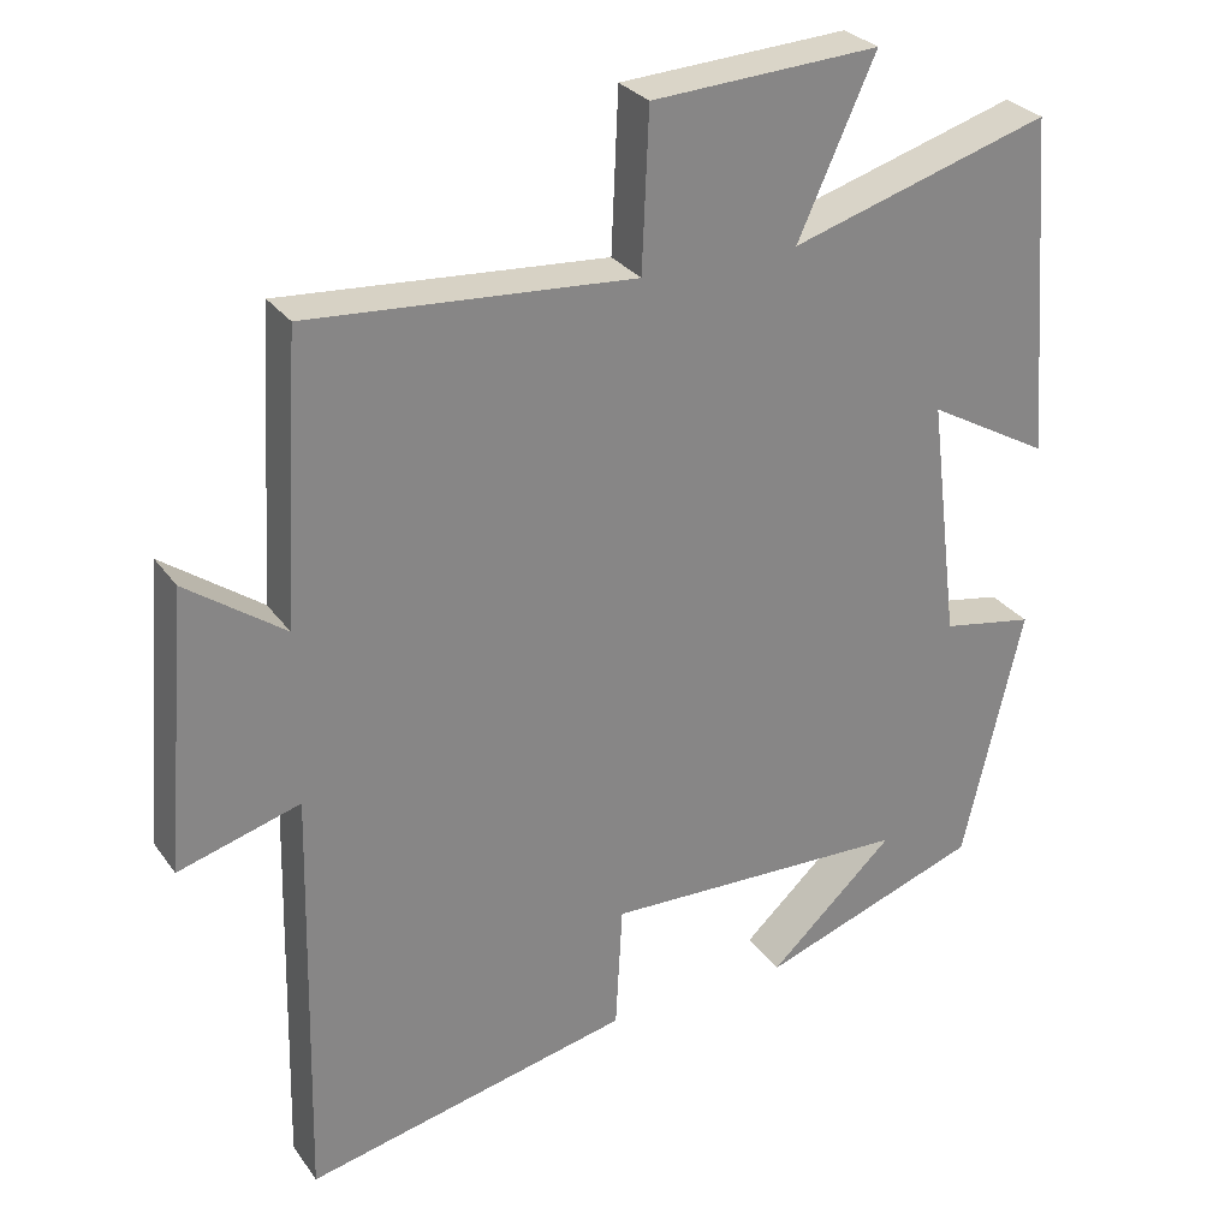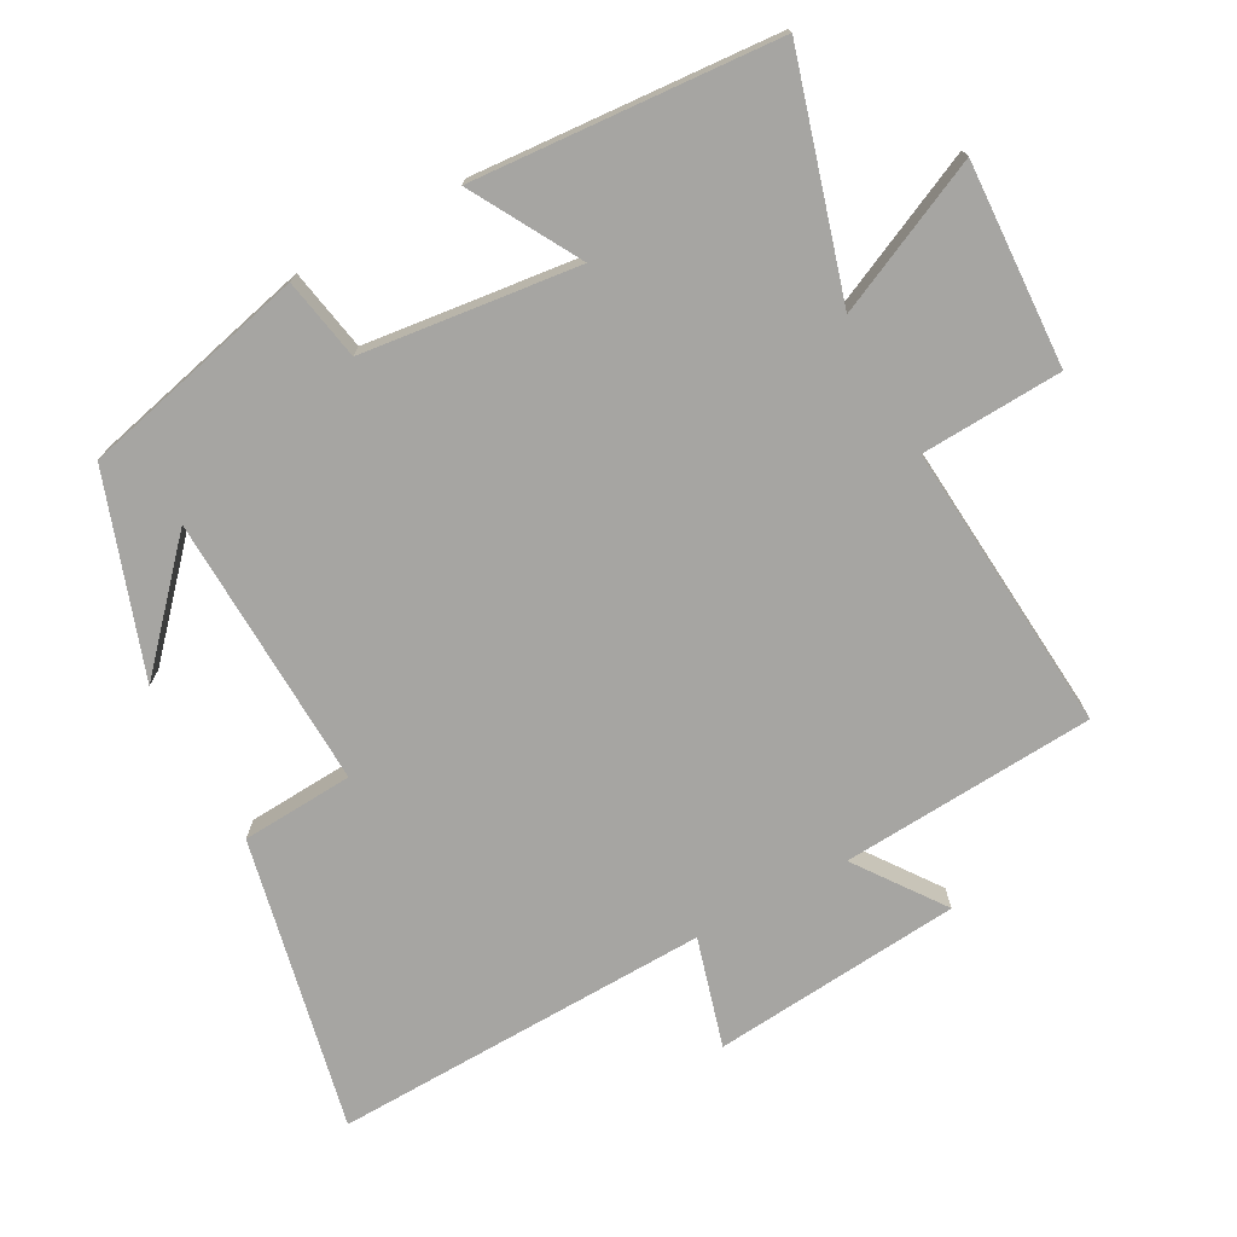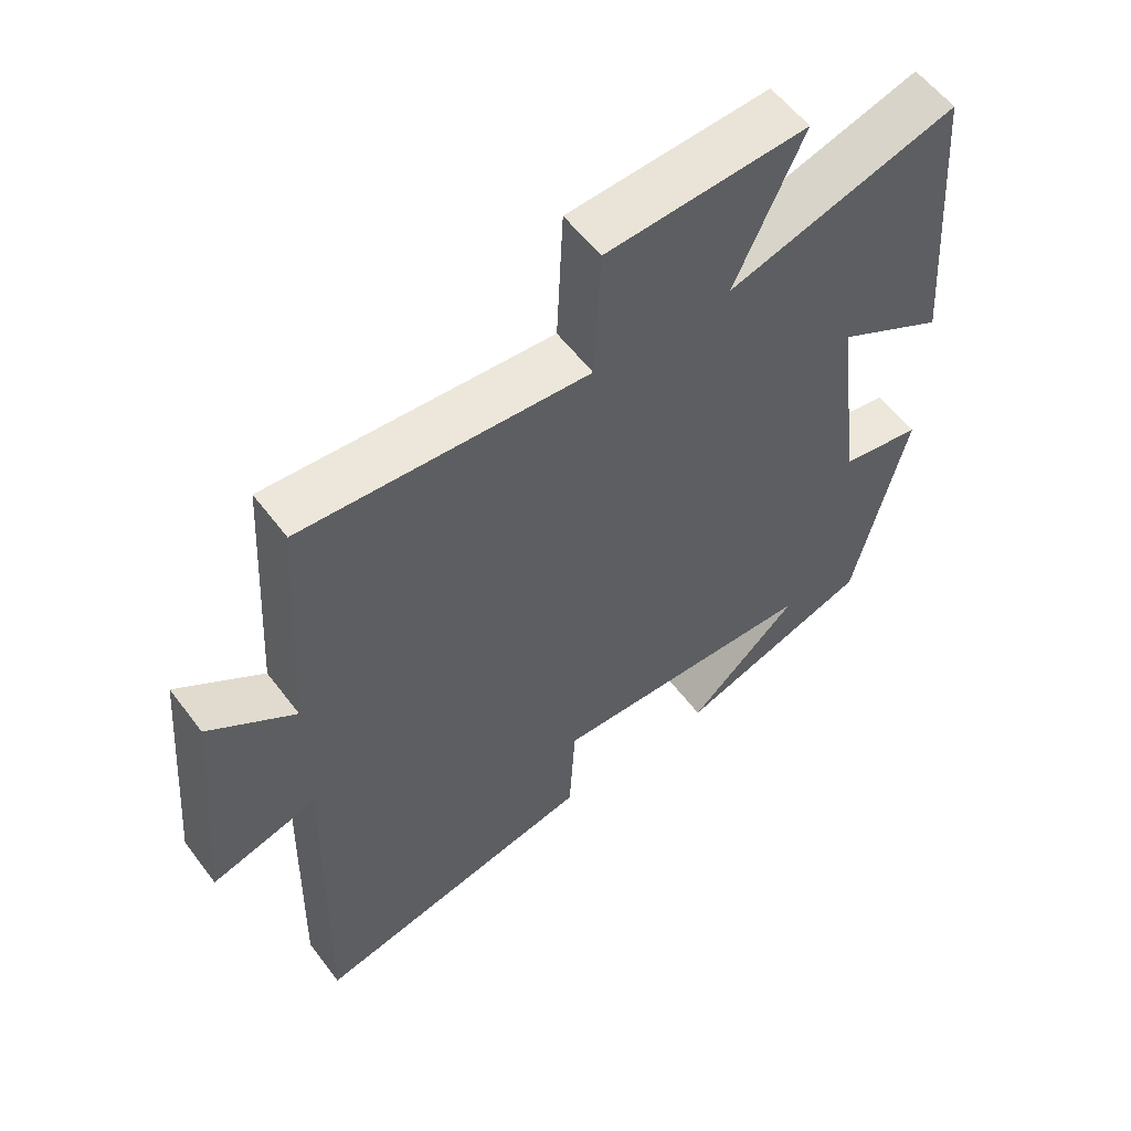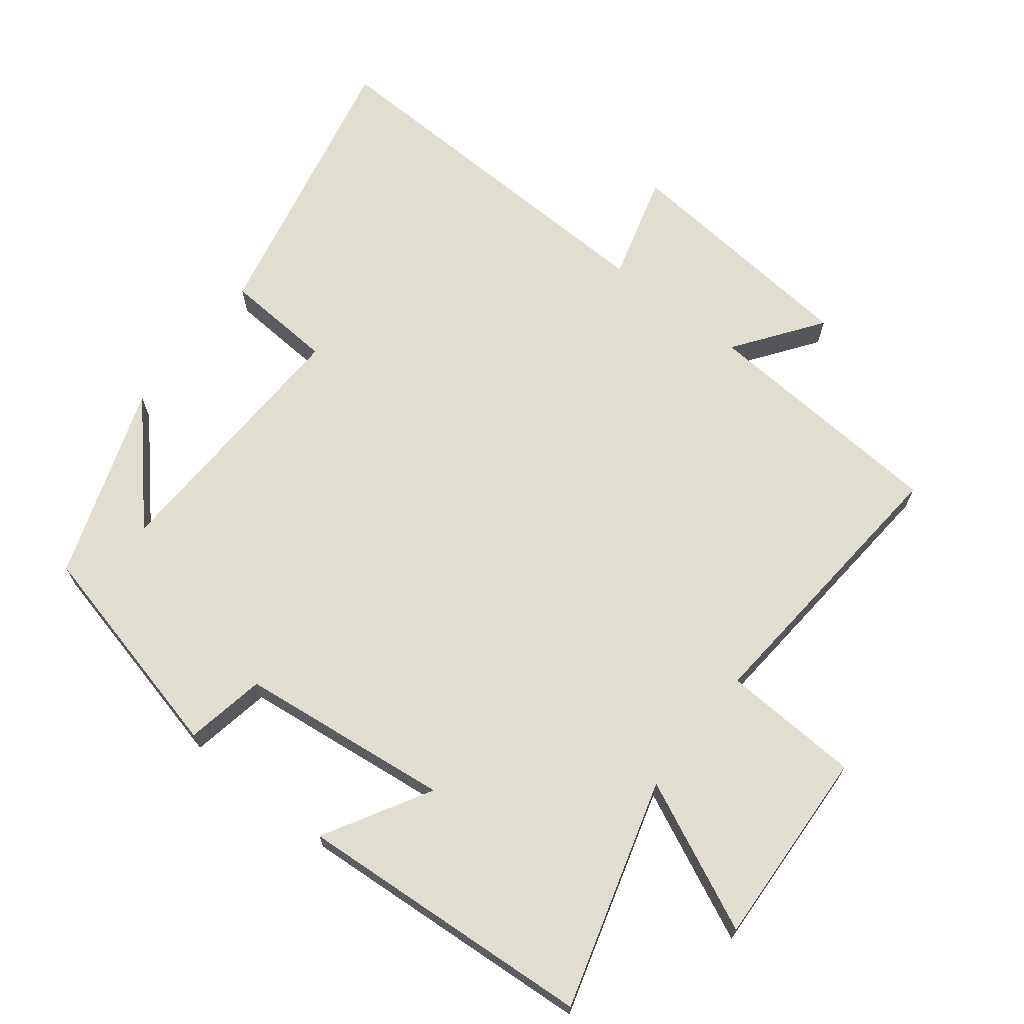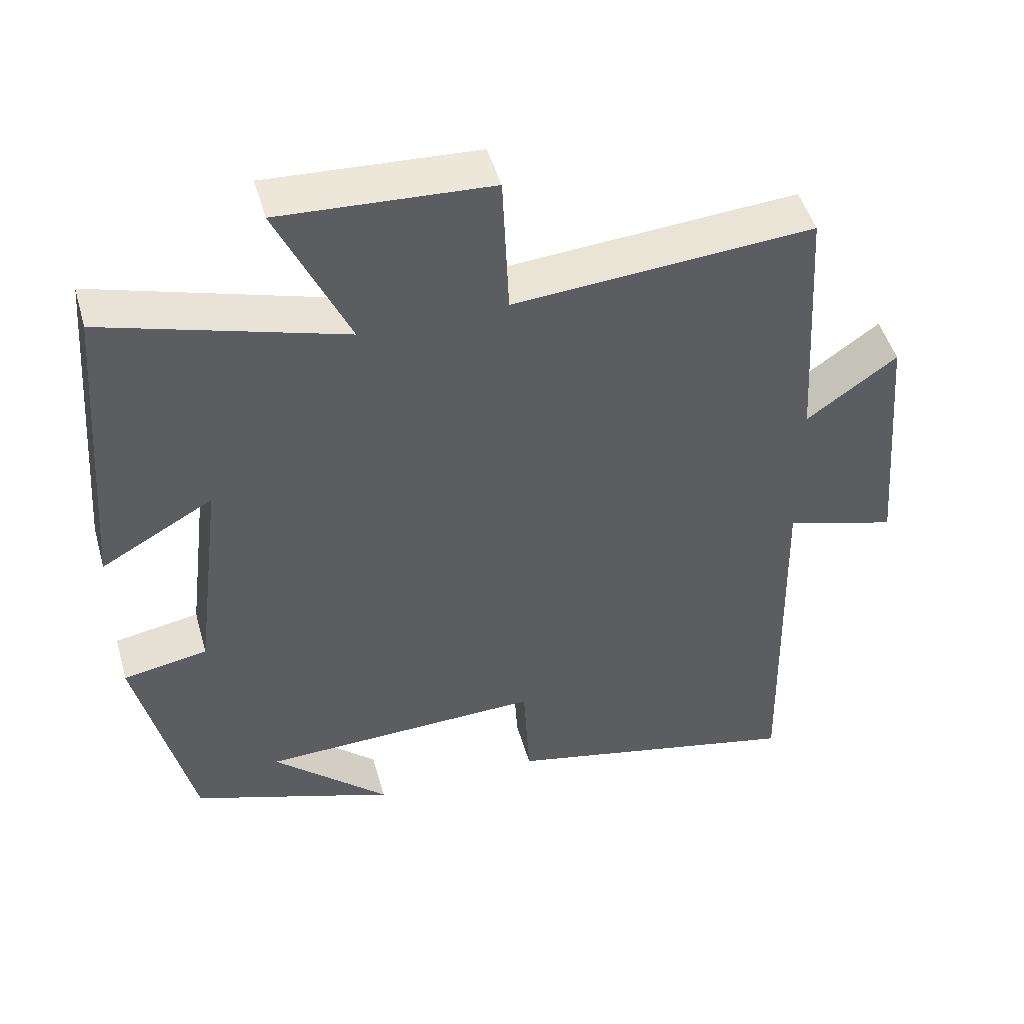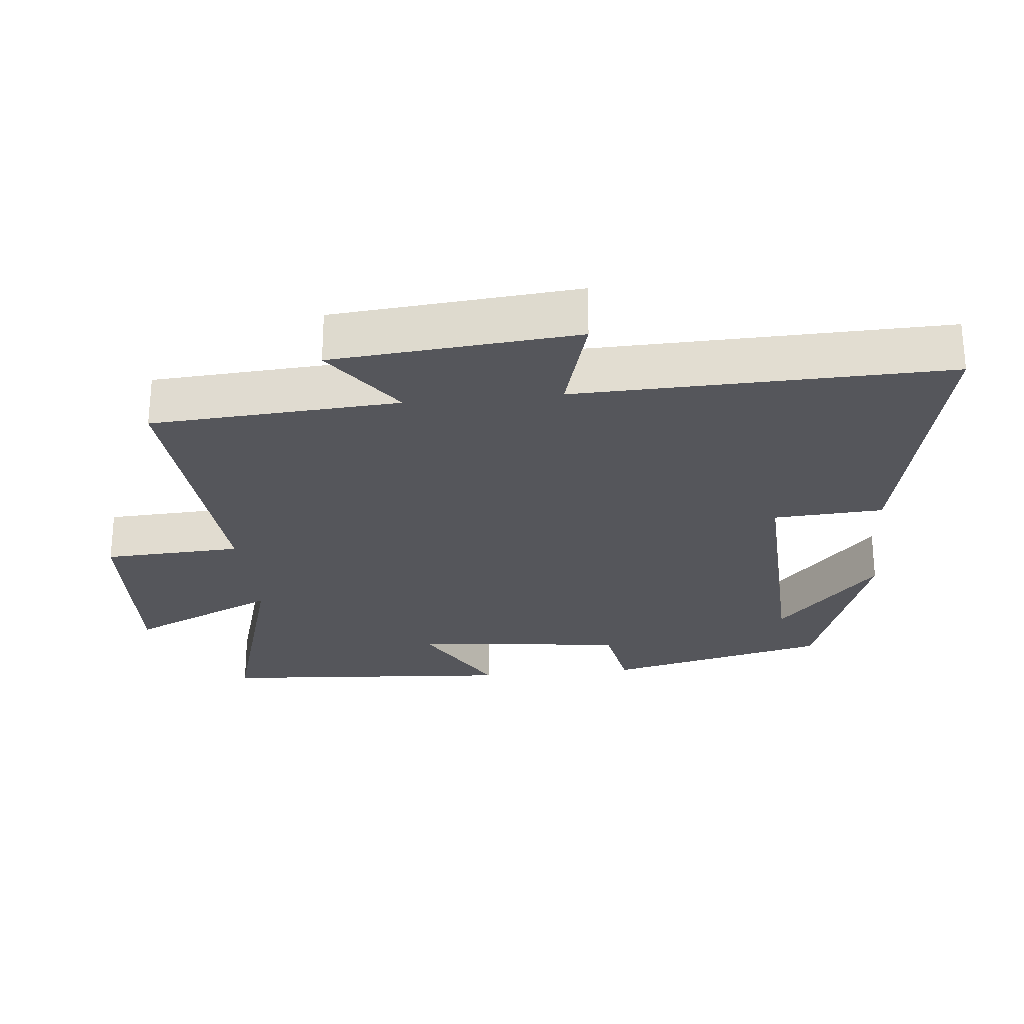
<metadata>
{"format":"obj","ext":"obj","renderer":"f3d","projection":"perspective","resolution":1024,"background":"white","views":[{"elev":28.7,"azim":151.6,"up":"+Z"},{"elev":-73.7,"azim":-61.1,"up":"+Y"},{"elev":57.1,"azim":143.4,"up":"+Z"},{"elev":68.7,"azim":-51.6,"up":"+Y"},{"elev":48.2,"azim":-15.7,"up":"+Z"},{"elev":-26.3,"azim":96.0,"up":"+Y"}]}
</metadata>
<code>
v -0.467 0.07 0.599
v -0.136 0.07 0.5
v -0.235 0.07 0.717
v 0.055 0.07 0.701
v 0.064 0.07 0.5
v 0.478 0.07 0.531
v 0.5 0.07 0.169
v 0.625 0.07 0.258
v 0.655 0.07 -0.098
v 0.5 0.07 -0.053
v 0.512 0.07 -0.592
v 0.096 0.07 -0.5
v 0.087 0.07 -0.34
v -0.303 0.07 -0.352
v -0.142 0.07 -0.5
v -0.424 0.07 -0.401
v -0.5 0.07 -0.077
v -0.383 0.07 -0.056
v -0.345 0.07 0.252
v -0.5 0.07 0.165
v -0.467 0 0.599
v -0.136 0 0.5
v -0.235 0 0.717
v 0.055 0 0.701
v 0.064 0 0.5
v 0.478 0 0.531
v 0.5 0 0.169
v 0.625 0 0.258
v 0.655 0 -0.098
v 0.5 0 -0.053
v 0.512 0 -0.592
v 0.096 0 -0.5
v 0.087 0 -0.34
v -0.303 0 -0.352
v -0.142 0 -0.5
v -0.424 0 -0.401
v -0.5 0 -0.077
v -0.383 0 -0.056
v -0.345 0 0.252
v -0.5 0 0.165
f 19 20 1 2
f 18 19 2
f 16 17 18
f 16 18 2
f 14 15 16
f 14 16 2
f 13 14 2
f 10 11 12 13
f 10 13 2
f 7 8 9 10
f 5 6 7 10
f 5 10 2 3
f 3 4 5
f 22 21 40 39
f 22 39 38
f 38 37 36
f 22 38 36
f 36 35 34
f 22 36 34
f 22 34 33
f 33 32 31 30
f 22 33 30
f 30 29 28 27
f 30 27 26 25
f 23 22 30 25
f 25 24 23
f 1 21 22 2
f 2 22 23 3
f 3 23 24 4
f 4 24 25 5
f 5 25 26 6
f 6 26 27 7
f 7 27 28 8
f 8 28 29 9
f 9 29 30 10
f 10 30 31 11
f 11 31 32 12
f 12 32 33 13
f 13 33 34 14
f 14 34 35 15
f 15 35 36 16
f 16 36 37 17
f 17 37 38 18
f 18 38 39 19
f 19 39 40 20
f 20 40 21 1

</code>
